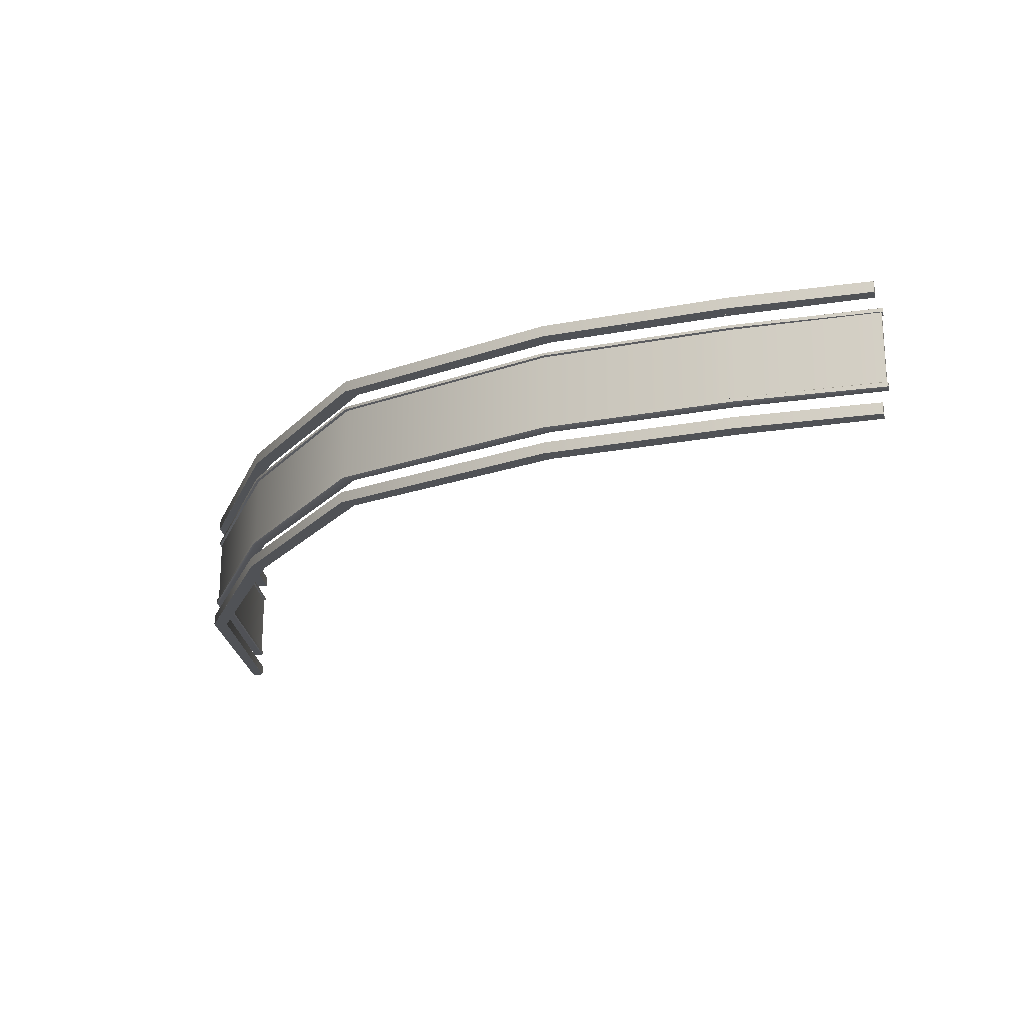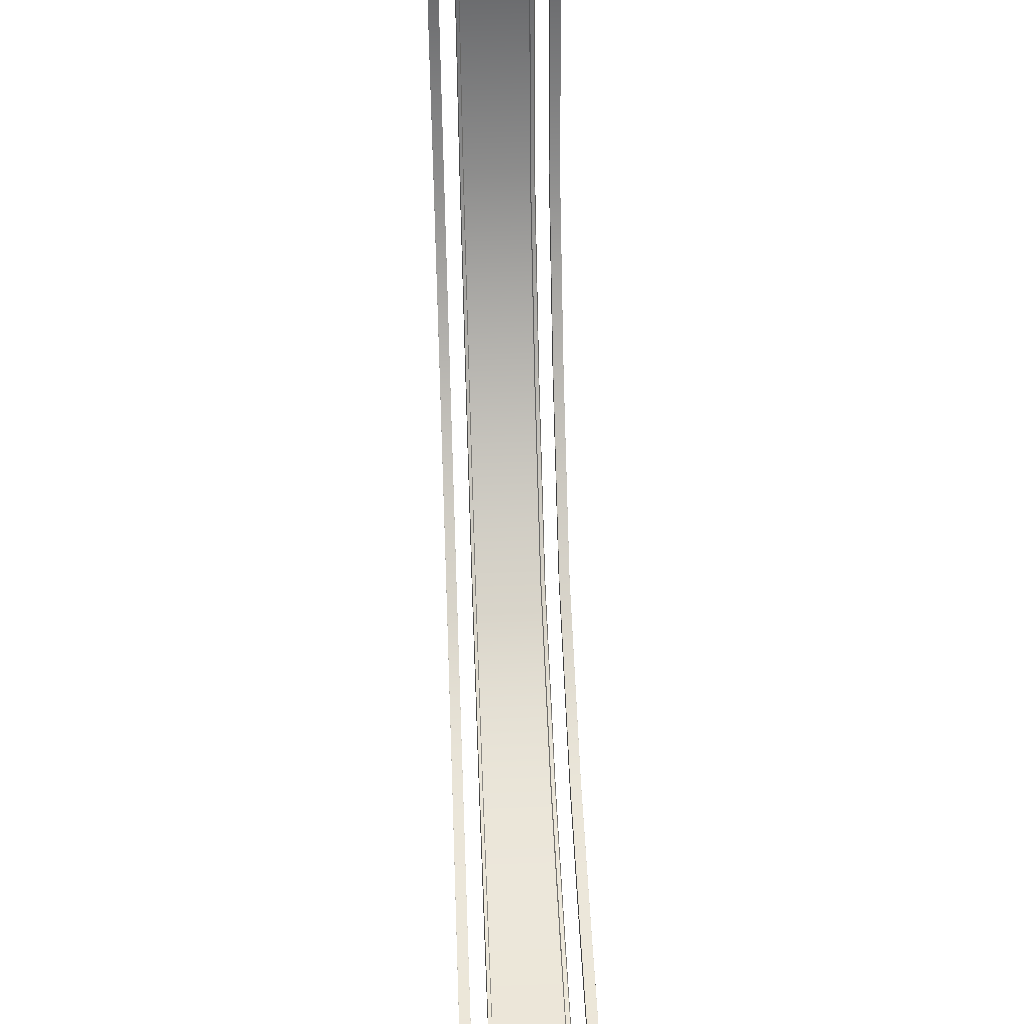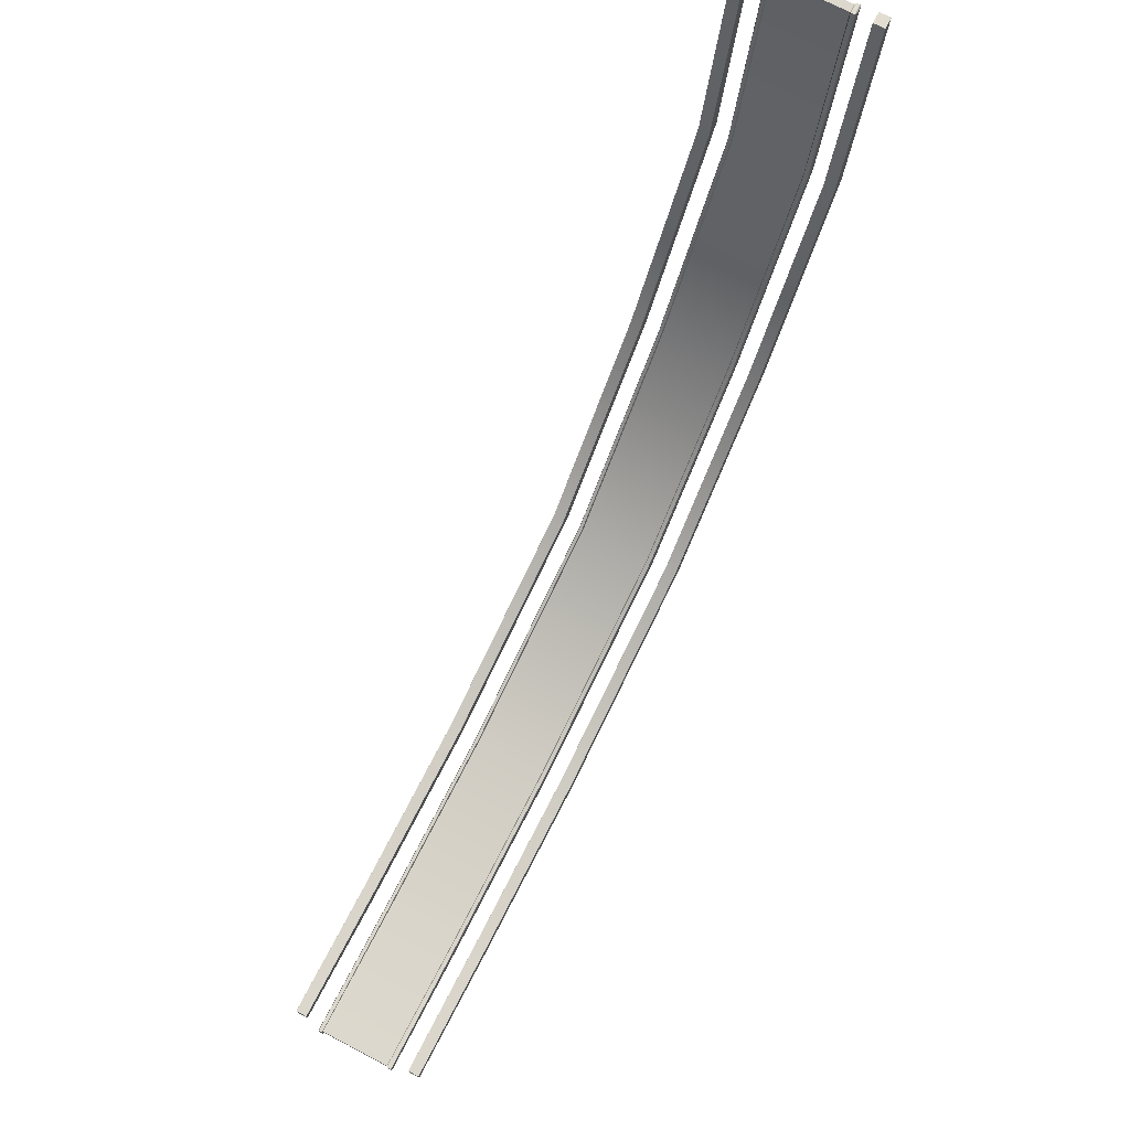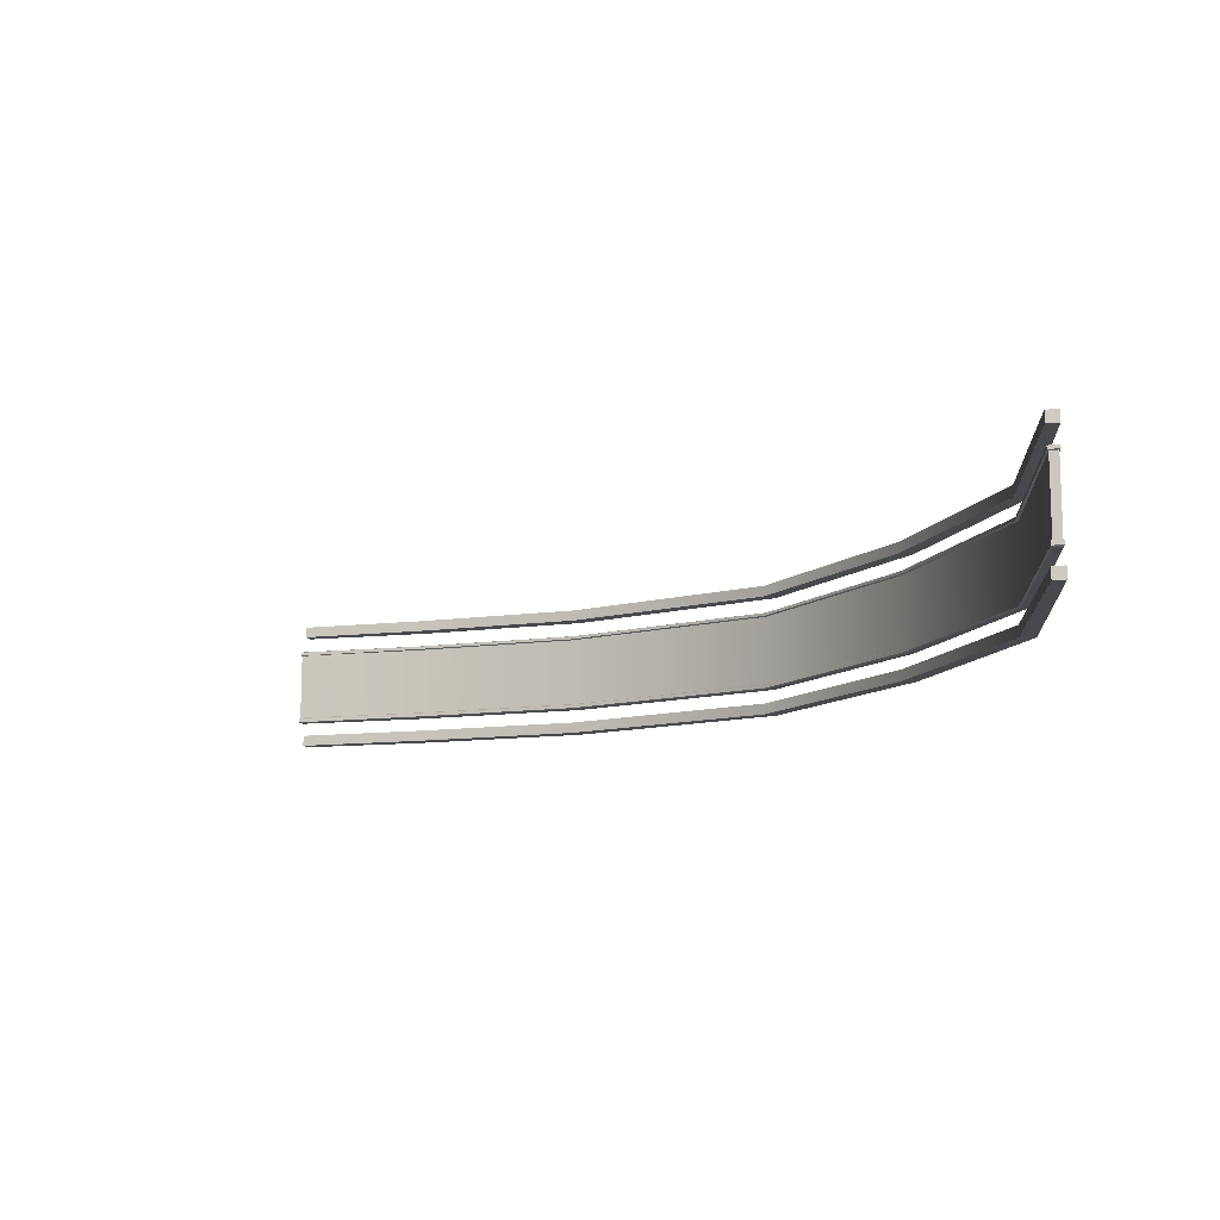
<metadata>
{"format":"obj","ext":"obj","renderer":"f3d","projection":"perspective","resolution":1024,"background":"white","views":[{"elev":-21.0,"azim":14.9,"up":"+Z"},{"elev":47.9,"azim":87.6,"up":"+Y"},{"elev":72.3,"azim":117.5,"up":"+Y"},{"elev":-12.1,"azim":-165.6,"up":"+Z"}]}
</metadata>
<code>
g default
v -7052 -339.7 -4721
v -5066 -339.7 -4721
v -5066 -218.2 -4721
v -7052 -218.2 -4721
v -5066 -218.2 -4887
v -7052 -218.2 -4887
v -5066 -339.7 -4887
v -7052 -339.7 -4887
v -1.797e+04 9216 -4887
v -1.797e+04 9216 -4721
v -1.785e+04 9216 -4721
v -1.785e+04 9216 -4887
v -9772 -147.7 -4721
v -9772 -147.7 -4887
v -9734 -32.28 -4721
v -9734 -32.28 -4887
v -1.316e+04 910.8 -4721
v -1.316e+04 910.8 -4887
v -1.306e+04 989 -4721
v -1.306e+04 989 -4887
v -1.556e+04 3268 -4721
v -1.556e+04 3268 -4887
v -1.544e+04 3305 -4721
v -1.544e+04 3305 -4887
v -1.739e+04 6017 -4721
v -1.739e+04 6017 -4887
v -1.727e+04 6018 -4721
v -1.727e+04 6018 -4887
v -7050 -164.2 -4721
v -7050 -163 -4722
v -5038 -190.6 -4722
v -5039 -191.7 -4721
v -5039 -191.7 -4887
v -5038 -190.6 -4886
v -7050 -163 -4886
v -7050 -164.2 -4887
v -7054 -393.7 -4887
v -7054 -394.9 -4886
v -5038 -367.4 -4886
v -5039 -366.2 -4887
v -5039 -366.2 -4721
v -5038 -367.4 -4722
v -7054 -394.9 -4722
v -7054 -393.7 -4721
v -1.8e+04 9238 -4721
v -1.8e+04 9239 -4722
v -1.783e+04 9249 -4722
v -1.783e+04 9248 -4721
v -1.8e+04 9239 -4886
v -1.8e+04 9238 -4887
v -1.783e+04 9248 -4887
v -1.783e+04 9249 -4886
v -9782 -201.6 -4722
v -9782 -200.4 -4721
v -9782 -200.4 -4887
v -9782 -201.6 -4886
v -9724 21.72 -4886
v -9724 20.52 -4887
v -9724 20.52 -4721
v -9724 21.72 -4722
v -1.318e+04 864.7 -4722
v -1.318e+04 865.7 -4721
v -1.318e+04 865.7 -4887
v -1.318e+04 864.7 -4886
v -1.304e+04 1035 -4886
v -1.304e+04 1034 -4887
v -1.304e+04 1034 -4721
v -1.304e+04 1035 -4722
v -1.56e+04 3233 -4722
v -1.56e+04 3234 -4721
v -1.56e+04 3234 -4887
v -1.56e+04 3233 -4886
v -1.54e+04 3340 -4886
v -1.54e+04 3339 -4887
v -1.54e+04 3339 -4721
v -1.54e+04 3340 -4722
v -1.744e+04 5997 -4722
v -1.744e+04 5998 -4721
v -1.744e+04 5998 -4887
v -1.744e+04 5997 -4886
v -1.722e+04 6038 -4886
v -1.722e+04 6038 -4887
v -1.722e+04 6038 -4721
v -1.722e+04 6038 -4722
v -7052 -339.7 -4721
v -5066 -339.7 -4721
v -7052 -218.2 -4721
v -5066 -218.2 -4721
v -7052 -218.2 -4887
v -5066 -218.2 -4887
v -7052 -339.7 -4887
v -5066 -339.7 -4887
v -9772 -147.7 -4887
v -9772 -147.7 -4721
v -9734 -32.28 -4721
v -9734 -32.28 -4887
v -1.316e+04 910.8 -4887
v -1.316e+04 910.8 -4721
v -1.306e+04 989 -4721
v -1.306e+04 989 -4887
v -1.556e+04 3268 -4887
v -1.556e+04 3268 -4721
v -1.544e+04 3305 -4721
v -1.544e+04 3305 -4887
v -1.739e+04 6017 -4887
v -1.739e+04 6017 -4721
v -1.727e+04 6018 -4721
v -1.727e+04 6018 -4887
v -1.797e+04 9216 -4887
v -1.797e+04 9216 -4721
v -1.785e+04 9216 -4721
v -1.785e+04 9216 -4887
v -7052 -339.7 -3301
v -4964 -339.7 -3301
v -7052 -218.2 -3301
v -4964 -218.2 -3301
v -7052 -218.2 -4495
v -4964 -218.2 -4495
v -7052 -339.7 -4495
v -4964 -339.7 -4495
v -9772 -147.7 -4495
v -9772 -147.7 -3301
v -9734 -32.28 -3301
v -9734 -32.28 -4495
v -1.316e+04 910.8 -4495
v -1.316e+04 910.8 -3301
v -1.306e+04 989 -3301
v -1.306e+04 989 -4495
v -1.556e+04 3268 -4495
v -1.556e+04 3268 -3301
v -1.544e+04 3305 -3301
v -1.544e+04 3305 -4495
v -1.739e+04 6017 -4495
v -1.739e+04 6017 -3301
v -1.727e+04 6018 -3301
v -1.727e+04 6018 -4495
v -1.797e+04 9216 -4495
v -1.797e+04 9216 -3301
v -1.785e+04 9216 -3301
v -1.785e+04 9216 -4495
v -4964 -218.2 -3366
v -7052 -218.2 -3366
v -9734 -32.28 -3366
v -1.306e+04 989 -3366
v -1.544e+04 3305 -3366
v -1.727e+04 6018 -3366
v -1.785e+04 9216 -3366
v -1.797e+04 9216 -3366
v -1.739e+04 6017 -3366
v -1.556e+04 3268 -3366
v -1.316e+04 910.8 -3366
v -9772 -147.7 -3366
v -7052 -339.7 -3366
v -4964 -339.7 -3366
v -4964 -218.2 -4413
v -7052 -218.2 -4413
v -9734 -32.28 -4413
v -1.306e+04 989 -4413
v -1.544e+04 3305 -4413
v -1.727e+04 6018 -4413
v -1.785e+04 9216 -4413
v -1.797e+04 9216 -4413
v -1.739e+04 6017 -4413
v -1.556e+04 3268 -4413
v -1.316e+04 910.8 -4413
v -9772 -147.7 -4413
v -7052 -339.7 -4413
v -4964 -339.7 -4413
v -7051 -180.5 -3313
v -4945 -210.2 -3307
v -4945 -210.2 -3360
v -7051 -180.5 -3354
v -7053 -377.5 -3354
v -4945 -347.7 -3360
v -4945 -347.7 -3307
v -7053 -377.5 -3313
v -1.799e+04 9231 -3354
v -1.799e+04 9231 -3313
v -1.783e+04 9239 -3313
v -1.783e+04 9239 -3354
v -9779 -184.5 -3313
v -9779 -184.5 -3354
v -9727 4.63 -3354
v -9727 4.63 -3313
v -1.317e+04 879.3 -3313
v -1.317e+04 879.3 -3354
v -1.304e+04 1021 -3354
v -1.304e+04 1021 -3313
v -1.559e+04 3244 -3313
v -1.559e+04 3244 -3354
v -1.541e+04 3329 -3354
v -1.541e+04 3329 -3313
v -1.743e+04 6004 -3313
v -1.743e+04 6004 -3354
v -1.724e+04 6032 -3354
v -1.724e+04 6032 -3313
v -4945 -210.2 -4420
v -7051 -180.5 -4428
v -4945 -210.2 -4487
v -7051 -180.5 -4480
v -9727 4.63 -4428
v -9727 4.63 -4480
v -1.304e+04 1021 -4428
v -1.304e+04 1021 -4480
v -1.541e+04 3329 -4428
v -1.541e+04 3329 -4480
v -1.724e+04 6032 -4428
v -1.724e+04 6032 -4480
v -1.783e+04 9239 -4428
v -1.783e+04 9239 -4480
v -1.799e+04 9231 -4480
v -1.799e+04 9231 -4428
v -1.743e+04 6004 -4480
v -1.743e+04 6004 -4428
v -1.559e+04 3244 -4480
v -1.559e+04 3244 -4428
v -1.317e+04 879.3 -4480
v -1.317e+04 879.3 -4428
v -9779 -184.5 -4480
v -9779 -184.5 -4428
v -7053 -377.5 -4480
v -7053 -377.5 -4428
v -4945 -347.7 -4487
v -4945 -347.7 -4420
v -7052 -339.7 -2888
v -5066 -339.7 -2888
v -5066 -218.2 -2888
v -7052 -218.2 -2888
v -5066 -218.2 -3055
v -7052 -218.2 -3055
v -5066 -339.7 -3055
v -7052 -339.7 -3055
v -1.797e+04 9216 -3055
v -1.797e+04 9216 -2888
v -1.785e+04 9216 -2888
v -1.785e+04 9216 -3055
v -9772 -147.7 -2888
v -9772 -147.7 -3055
v -9734 -32.28 -2888
v -9734 -32.28 -3055
v -1.316e+04 910.8 -2888
v -1.316e+04 910.8 -3055
v -1.306e+04 989 -2888
v -1.306e+04 989 -3055
v -1.556e+04 3268 -2888
v -1.556e+04 3268 -3055
v -1.544e+04 3305 -2888
v -1.544e+04 3305 -3055
v -1.739e+04 6017 -2888
v -1.739e+04 6017 -3055
v -1.727e+04 6018 -2888
v -1.727e+04 6018 -3055
v -7050 -164.2 -2888
v -7050 -163 -2889
v -5038 -190.6 -2889
v -5039 -191.7 -2888
v -5039 -191.7 -3055
v -5038 -190.6 -3054
v -7050 -163 -3054
v -7050 -164.2 -3055
v -7054 -393.7 -3055
v -7054 -394.9 -3054
v -5038 -367.4 -3054
v -5039 -366.2 -3055
v -5039 -366.2 -2888
v -5038 -367.4 -2889
v -7054 -394.9 -2889
v -7054 -393.7 -2888
v -1.8e+04 9238 -2888
v -1.8e+04 9239 -2889
v -1.783e+04 9249 -2889
v -1.783e+04 9248 -2888
v -1.8e+04 9239 -3054
v -1.8e+04 9238 -3055
v -1.783e+04 9248 -3055
v -1.783e+04 9249 -3054
v -9782 -201.6 -2889
v -9782 -200.4 -2888
v -9782 -200.4 -3055
v -9782 -201.6 -3054
v -9724 21.72 -3054
v -9724 20.52 -3055
v -9724 20.52 -2888
v -9724 21.72 -2889
v -1.318e+04 864.7 -2889
v -1.318e+04 865.7 -2888
v -1.318e+04 865.7 -3055
v -1.318e+04 864.7 -3054
v -1.304e+04 1035 -3054
v -1.304e+04 1034 -3055
v -1.304e+04 1034 -2888
v -1.304e+04 1035 -2889
v -1.56e+04 3233 -2889
v -1.56e+04 3234 -2888
v -1.56e+04 3234 -3055
v -1.56e+04 3233 -3054
v -1.54e+04 3340 -3054
v -1.54e+04 3339 -3055
v -1.54e+04 3339 -2888
v -1.54e+04 3340 -2889
v -1.744e+04 5997 -2889
v -1.744e+04 5998 -2888
v -1.744e+04 5998 -3055
v -1.744e+04 5997 -3054
v -1.722e+04 6038 -3054
v -1.722e+04 6038 -3055
v -1.722e+04 6038 -2888
v -1.722e+04 6038 -2889
v -7052 -339.7 -2888
v -5066 -339.7 -2888
v -7052 -218.2 -2888
v -5066 -218.2 -2888
v -7052 -218.2 -3055
v -5066 -218.2 -3055
v -7052 -339.7 -3055
v -5066 -339.7 -3055
v -9772 -147.7 -3055
v -9772 -147.7 -2888
v -9734 -32.28 -2888
v -9734 -32.28 -3055
v -1.316e+04 910.8 -3055
v -1.316e+04 910.8 -2888
v -1.306e+04 989 -2888
v -1.306e+04 989 -3055
v -1.556e+04 3268 -3055
v -1.556e+04 3268 -2888
v -1.544e+04 3305 -2888
v -1.544e+04 3305 -3055
v -1.739e+04 6017 -3055
v -1.739e+04 6017 -2888
v -1.727e+04 6018 -2888
v -1.727e+04 6018 -3055
v -1.797e+04 9216 -3055
v -1.797e+04 9216 -2888
v -1.785e+04 9216 -2888
v -1.785e+04 9216 -3055
g polySurface804
f 1 2 3 4
f 30 31 34 35
f 6 5 7 8
f 38 39 42 43
f 31 42 39 34
f 52 49 46 47
f 56 38 43 53
f 1 4 15 13
f 60 30 35 57
f 6 8 14 16
f 64 56 53 61
f 13 15 19 17
f 68 60 57 65
f 16 14 18 20
f 72 64 61 69
f 17 19 23 21
f 76 68 65 73
f 20 18 22 24
f 80 72 69 77
f 21 23 27 25
f 84 76 73 81
f 24 22 26 28
f 49 80 77 46
f 25 27 11 10
f 47 84 81 52
f 28 26 9 12
f 4 3 32 29
f 5 6 36 33
f 8 7 40 37
f 2 1 44 41
f 7 5 33 40
f 3 2 41 32
f 10 11 48 45
f 12 9 50 51
f 1 13 54 44
f 14 8 37 55
f 6 16 58 36
f 15 4 29 59
f 13 17 62 54
f 18 14 55 63
f 16 20 66 58
f 19 15 59 67
f 17 21 70 62
f 22 18 63 71
f 20 24 74 66
f 23 19 67 75
f 21 25 78 70
f 26 22 71 79
f 24 28 82 74
f 27 23 75 83
f 25 10 45 78
f 9 26 79 50
f 28 12 51 82
f 11 27 83 48
f 29 30 60 59
f 30 29 32 31
f 31 32 41 42
f 33 34 39 40
f 34 33 36 35
f 35 36 58 57
f 37 38 56 55
f 38 37 40 39
f 42 41 44 43
f 43 44 54 53
f 45 46 77 78
f 46 45 48 47
f 47 48 83 84
f 49 50 79 80
f 50 49 52 51
f 51 52 81 82
f 53 54 62 61
f 55 56 64 63
f 57 58 66 65
f 59 60 68 67
f 61 62 70 69
f 63 64 72 71
f 65 66 74 73
f 67 68 76 75
f 69 70 78 77
f 71 72 80 79
f 73 74 82 81
f 75 76 84 83
f 85 87 88 86
f 87 89 90 88
f 89 91 92 90
f 91 85 86 92
f 86 88 90 92
f 109 112 111 110
f 91 93 94 85
f 85 94 95 87
f 87 95 96 89
f 89 96 93 91
f 93 97 98 94
f 94 98 99 95
f 95 99 100 96
f 96 100 97 93
f 97 101 102 98
f 98 102 103 99
f 99 103 104 100
f 100 104 101 97
f 101 105 106 102
f 102 106 107 103
f 103 107 108 104
f 104 108 105 101
f 105 109 110 106
f 106 110 111 107
f 107 111 112 108
f 108 112 109 105
f 113 114 116 115
f 169 170 171 172
f 117 118 120 119
f 173 174 175 176
f 175 174 171 170
f 177 178 179 180
f 173 176 181 182
f 113 115 123 122
f 169 172 183 184
f 117 119 121 124
f 182 181 185 186
f 122 123 127 126
f 184 183 187 188
f 124 121 125 128
f 186 185 189 190
f 126 127 131 130
f 188 187 191 192
f 128 125 129 132
f 190 189 193 194
f 130 131 135 134
f 192 191 195 196
f 132 129 133 136
f 194 193 178 177
f 134 135 139 138
f 196 195 180 179
f 136 133 137 140
f 142 141 155 156
f 143 142 156 157
f 144 143 157 158
f 145 144 158 159
f 146 145 159 160
f 147 146 160 161
f 162 148 147 161
f 163 149 148 162
f 164 150 149 163
f 165 151 150 164
f 166 152 151 165
f 167 153 152 166
f 167 168 154 153
f 141 154 168 155
f 198 197 199 200
f 201 198 200 202
f 203 201 202 204
f 205 203 204 206
f 207 205 206 208
f 209 207 208 210
f 211 212 209 210
f 213 214 212 211
f 215 216 214 213
f 217 218 216 215
f 219 220 218 217
f 221 222 220 219
f 221 223 224 222
f 197 224 223 199
f 115 116 170 169
f 141 142 172 171
f 153 154 174 173
f 114 113 176 175
f 154 141 171 174
f 116 114 175 170
f 138 139 179 178
f 147 148 177 180
f 113 122 181 176
f 152 153 173 182
f 142 143 183 172
f 123 115 169 184
f 122 126 185 181
f 151 152 182 186
f 143 144 187 183
f 127 123 184 188
f 126 130 189 185
f 150 151 186 190
f 144 145 191 187
f 131 127 188 192
f 130 134 193 189
f 149 150 190 194
f 145 146 195 191
f 135 131 192 196
f 134 138 178 193
f 148 149 194 177
f 146 147 180 195
f 139 135 196 179
f 156 155 197 198
f 118 117 200 199
f 157 156 198 201
f 117 124 202 200
f 158 157 201 203
f 124 128 204 202
f 159 158 203 205
f 128 132 206 204
f 160 159 205 207
f 132 136 208 206
f 161 160 207 209
f 136 140 210 208
f 162 161 209 212
f 140 137 211 210
f 163 162 212 214
f 137 133 213 211
f 164 163 214 216
f 133 129 215 213
f 165 164 216 218
f 129 125 217 215
f 166 165 218 220
f 125 121 219 217
f 167 166 220 222
f 121 119 221 219
f 119 120 223 221
f 168 167 222 224
f 155 168 224 197
f 120 118 199 223
f 225 226 227 228
f 254 255 258 259
f 230 229 231 232
f 262 263 266 267
f 255 266 263 258
f 276 273 270 271
f 280 262 267 277
f 225 228 239 237
f 284 254 259 281
f 230 232 238 240
f 288 280 277 285
f 237 239 243 241
f 292 284 281 289
f 240 238 242 244
f 296 288 285 293
f 241 243 247 245
f 300 292 289 297
f 244 242 246 248
f 304 296 293 301
f 245 247 251 249
f 308 300 297 305
f 248 246 250 252
f 273 304 301 270
f 249 251 235 234
f 271 308 305 276
f 252 250 233 236
f 228 227 256 253
f 229 230 260 257
f 232 231 264 261
f 226 225 268 265
f 231 229 257 264
f 227 226 265 256
f 234 235 272 269
f 236 233 274 275
f 225 237 278 268
f 238 232 261 279
f 230 240 282 260
f 239 228 253 283
f 237 241 286 278
f 242 238 279 287
f 240 244 290 282
f 243 239 283 291
f 241 245 294 286
f 246 242 287 295
f 244 248 298 290
f 247 243 291 299
f 245 249 302 294
f 250 246 295 303
f 248 252 306 298
f 251 247 299 307
f 249 234 269 302
f 233 250 303 274
f 252 236 275 306
f 235 251 307 272
f 253 254 284 283
f 254 253 256 255
f 255 256 265 266
f 257 258 263 264
f 258 257 260 259
f 259 260 282 281
f 261 262 280 279
f 262 261 264 263
f 266 265 268 267
f 267 268 278 277
f 269 270 301 302
f 270 269 272 271
f 271 272 307 308
f 273 274 303 304
f 274 273 276 275
f 275 276 305 306
f 277 278 286 285
f 279 280 288 287
f 281 282 290 289
f 283 284 292 291
f 285 286 294 293
f 287 288 296 295
f 289 290 298 297
f 291 292 300 299
f 293 294 302 301
f 295 296 304 303
f 297 298 306 305
f 299 300 308 307
f 309 311 312 310
f 311 313 314 312
f 313 315 316 314
f 315 309 310 316
f 310 312 314 316
f 333 336 335 334
f 315 317 318 309
f 309 318 319 311
f 311 319 320 313
f 313 320 317 315
f 317 321 322 318
f 318 322 323 319
f 319 323 324 320
f 320 324 321 317
f 321 325 326 322
f 322 326 327 323
f 323 327 328 324
f 324 328 325 321
f 325 329 330 326
f 326 330 331 327
f 327 331 332 328
f 328 332 329 325
f 329 333 334 330
f 330 334 335 331
f 331 335 336 332
f 332 336 333 329

</code>
